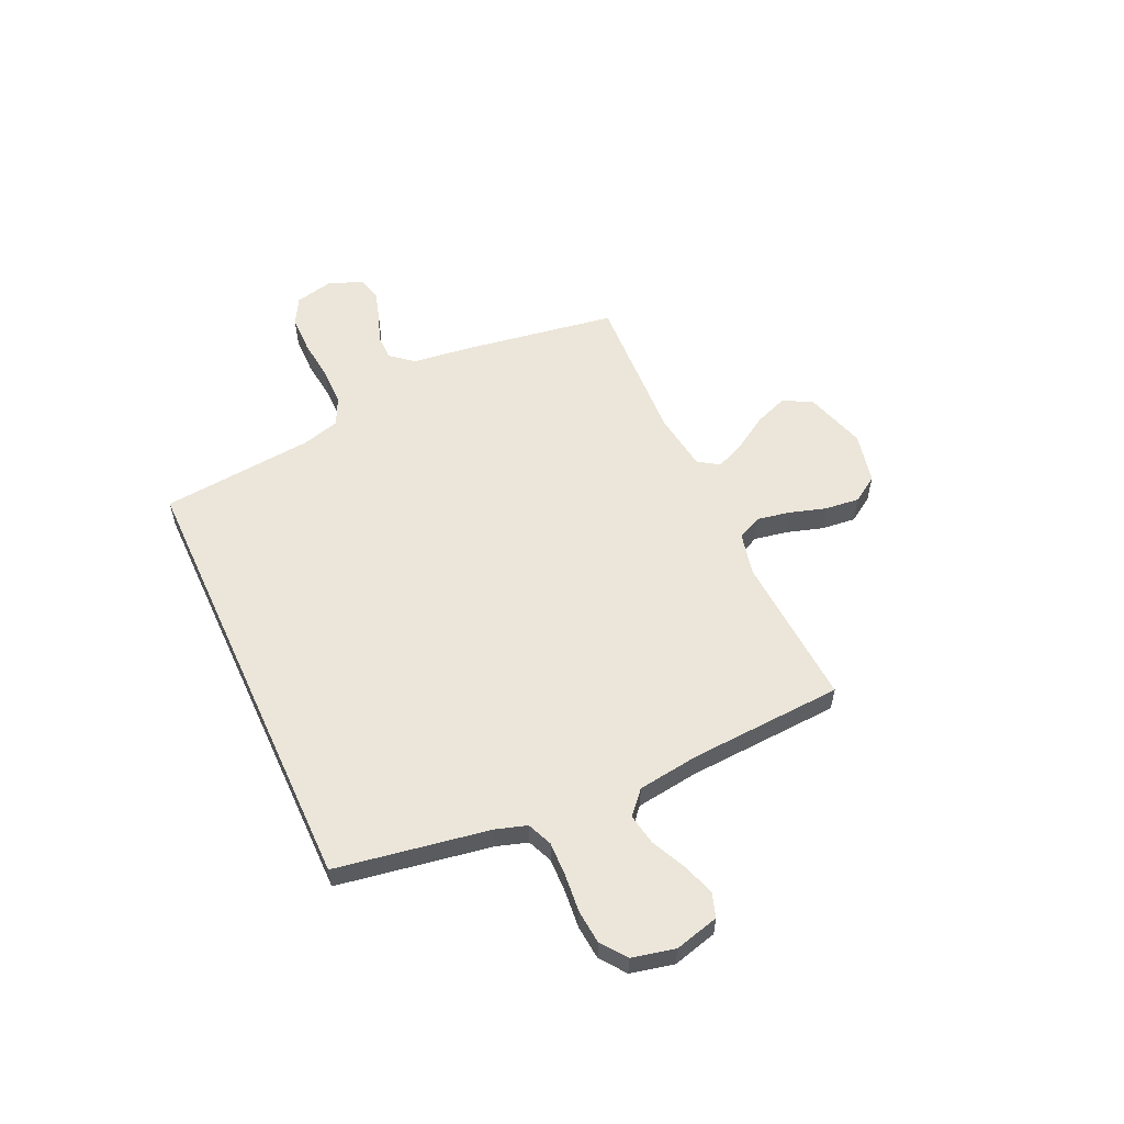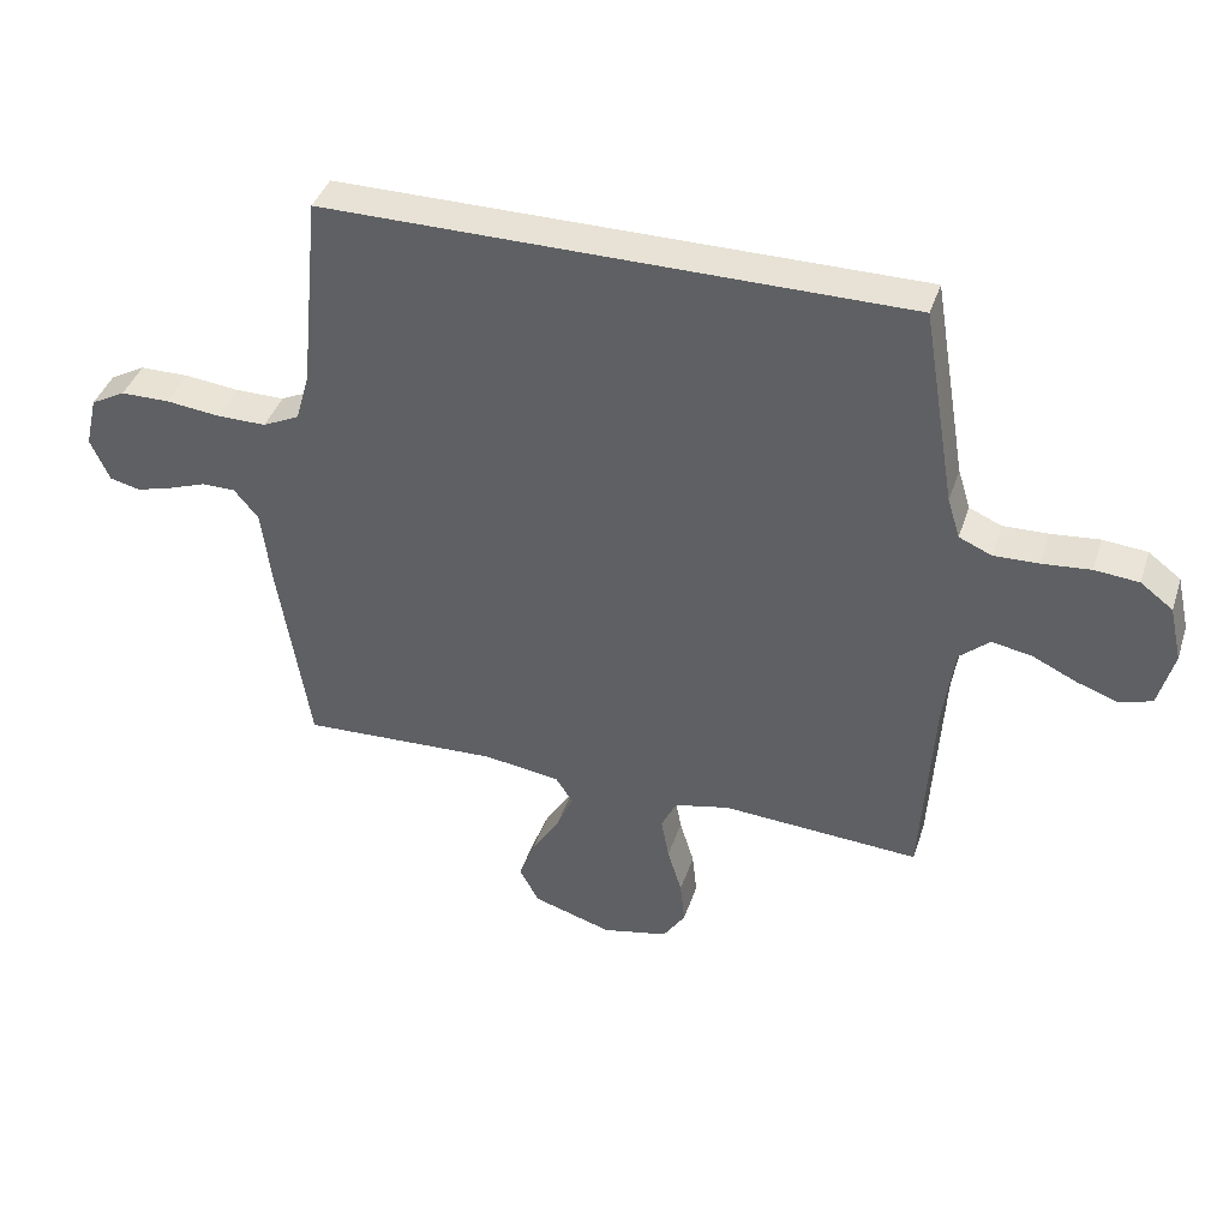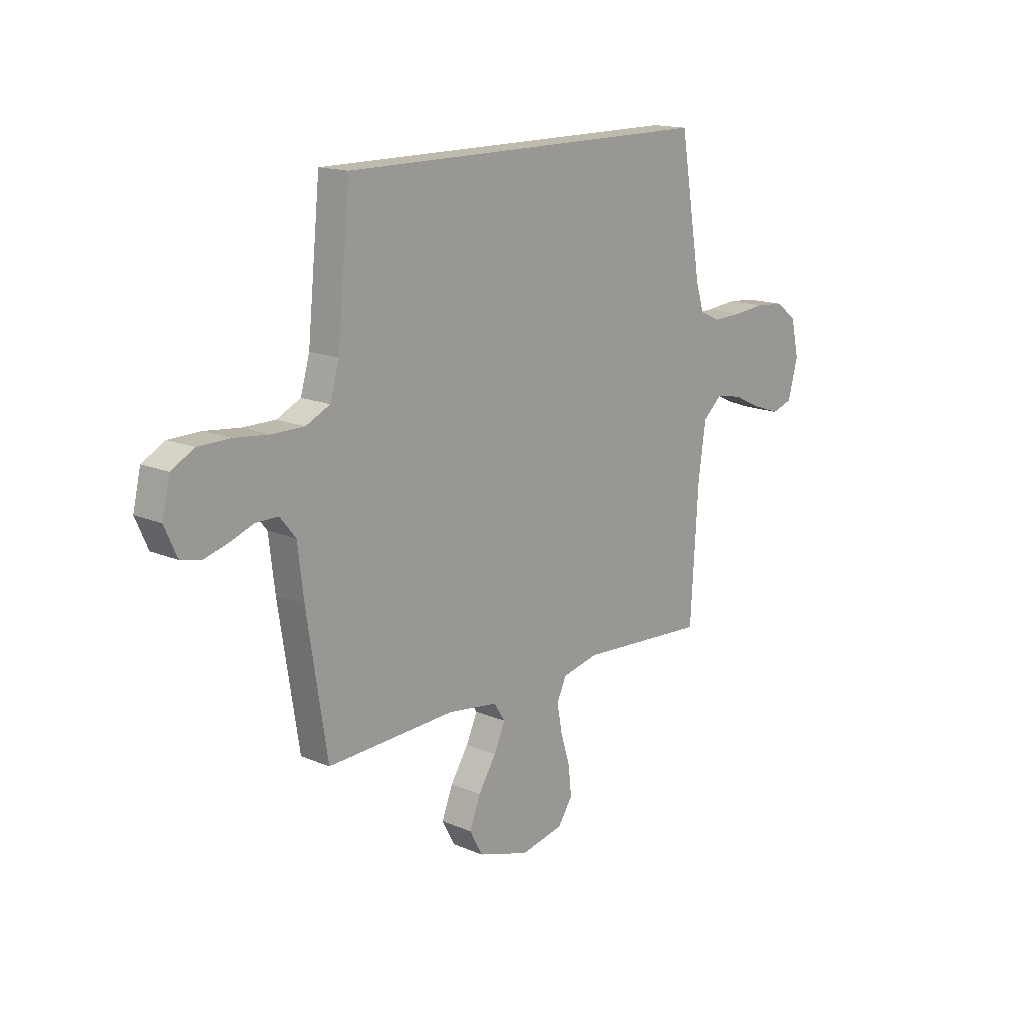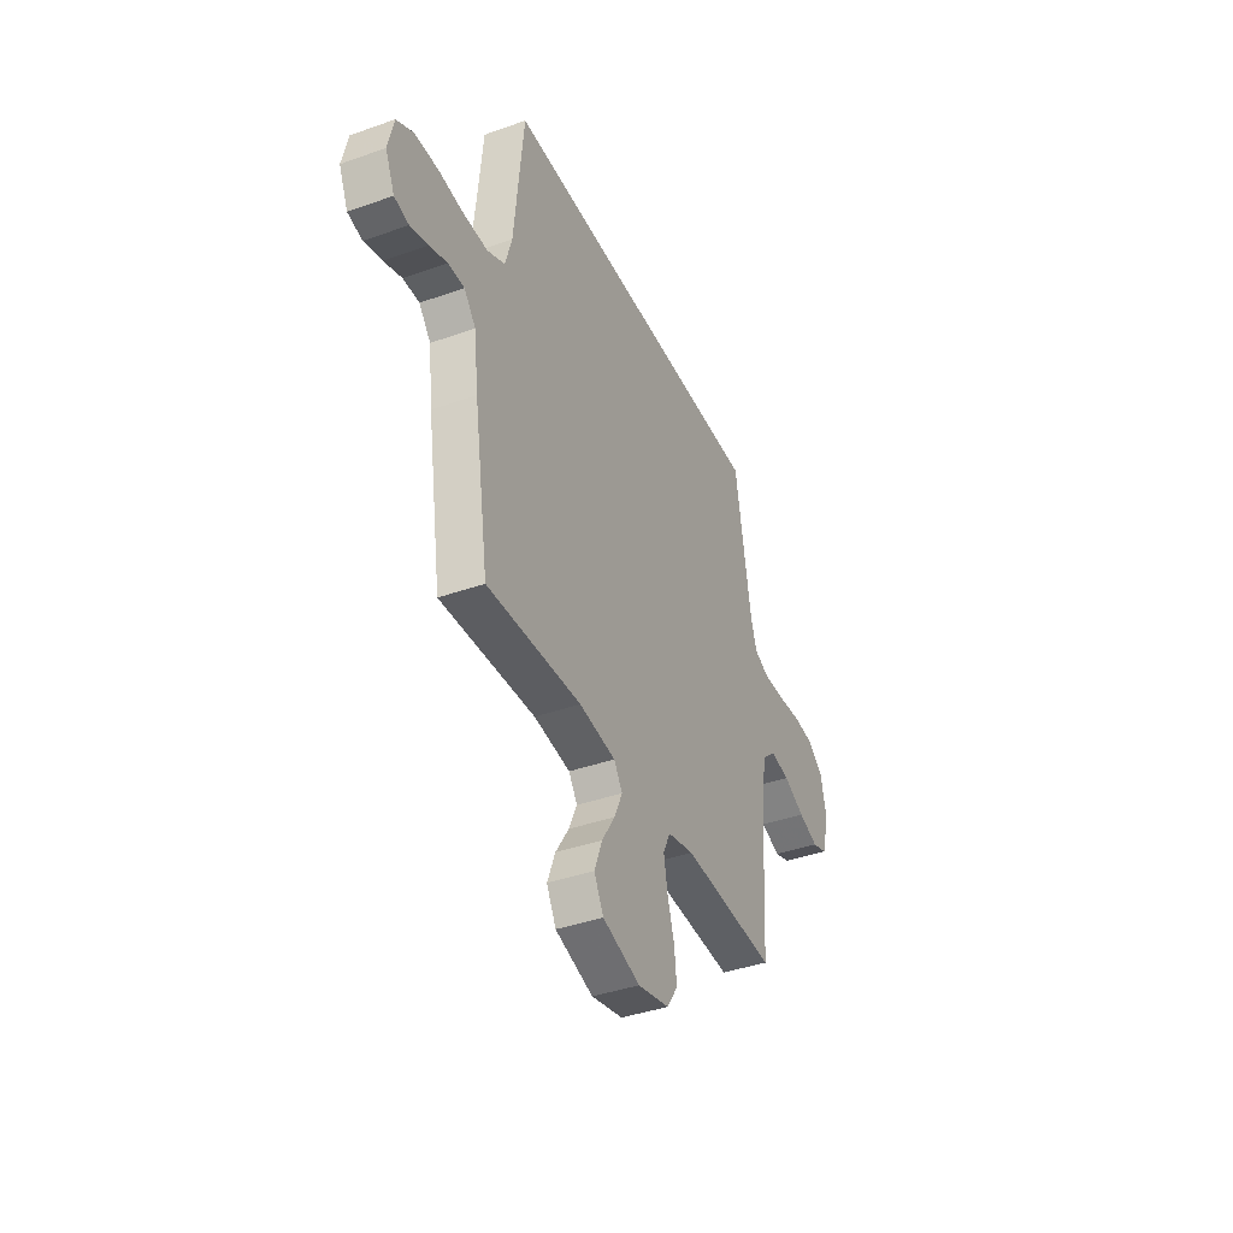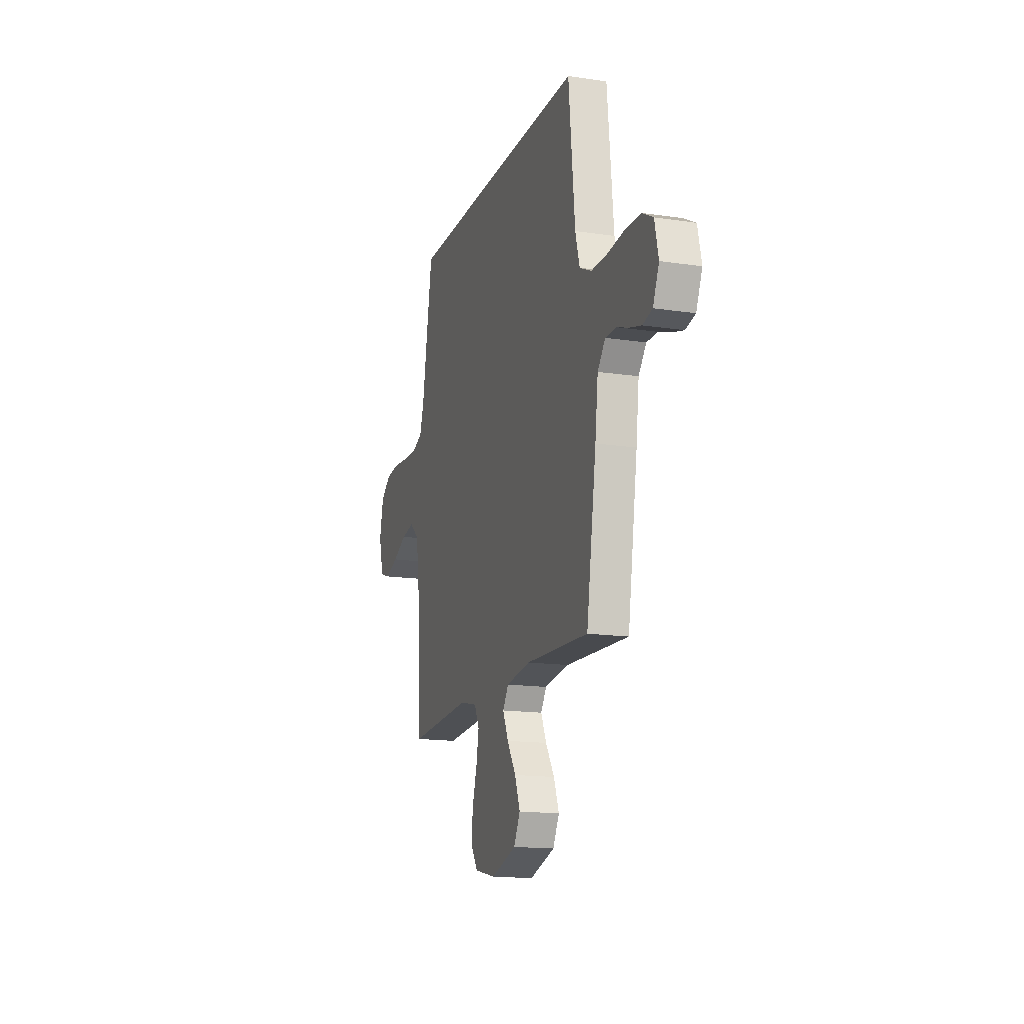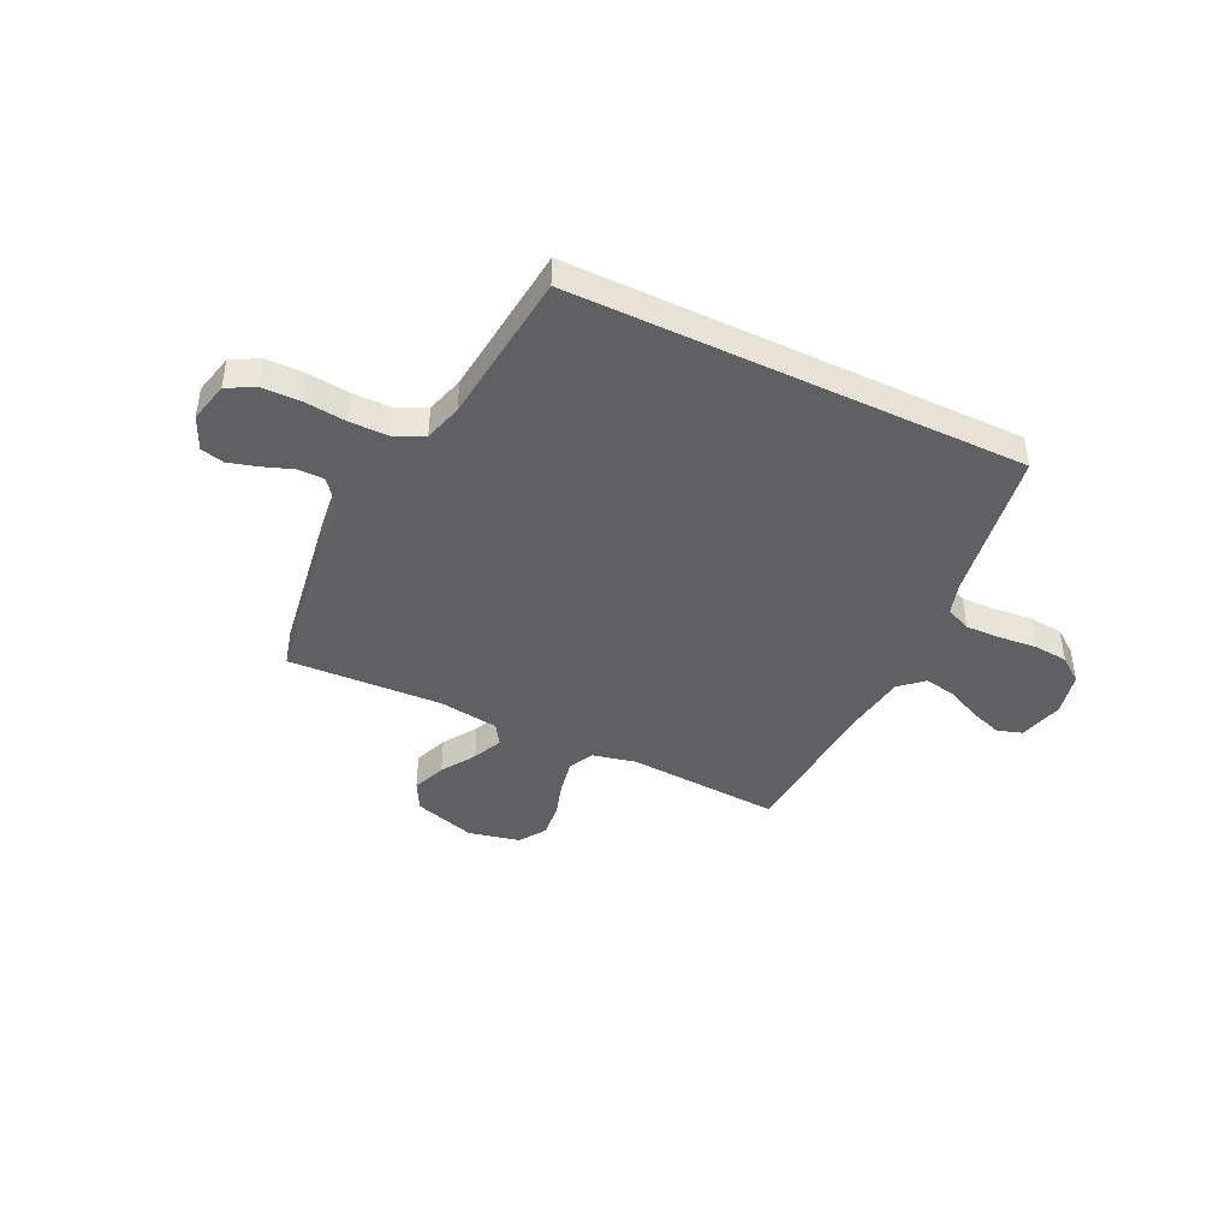
<metadata>
{"format":"obj","ext":"obj","renderer":"f3d","projection":"perspective","resolution":1024,"background":"white","views":[{"elev":56.5,"azim":65.4,"up":"+Y"},{"elev":40.3,"azim":17.6,"up":"+Z"},{"elev":15.6,"azim":-48.1,"up":"+Z"},{"elev":-39.6,"azim":-66.2,"up":"+Z"},{"elev":-15.7,"azim":-107.6,"up":"+Z"},{"elev":-43.0,"azim":-25.8,"up":"+Y"}]}
</metadata>
<code>
v -0.5 0.07 -0.5
v -0.547 0.07 -0.2
v -0.561 0.07 -0.084
v -0.598 0.07 -0.039
v -0.649 0.07 -0.039
v -0.706 0.07 -0.06
v -0.762 0.07 -0.076
v -0.808 0.07 -0.065
v -0.837 0.07 0
v -0.819 0.07 0.078
v -0.766 0.07 0.107
v -0.692 0.07 0.108
v -0.61 0.07 0.099
v -0.535 0.07 0.099
v -0.479 0.07 0.126
v -0.458 0.07 0.2
v -0.428 0.07 0.5
v 0.449 0.07 0.5
v 0.499 0.07 0.2
v 0.518 0.07 0.139
v 0.567 0.07 0.118
v 0.635 0.07 0.12
v 0.708 0.07 0.127
v 0.775 0.07 0.121
v 0.824 0.07 0.084
v 0.843 0.07 0
v 0.82 0.07 -0.087
v 0.772 0.07 -0.103
v 0.709 0.07 -0.081
v 0.641 0.07 -0.049
v 0.58 0.07 -0.038
v 0.535 0.07 -0.078
v 0.518 0.07 -0.2
v 0.5 0.07 -0.5
v 0.2 0.07 -0.482
v 0.116 0.07 -0.501
v 0.093 0.07 -0.549
v 0.105 0.07 -0.614
v 0.127 0.07 -0.686
v 0.134 0.07 -0.753
v 0.1 0.07 -0.804
v 0 0.07 -0.826
v -0.12 0.07 -0.789
v -0.15 0.07 -0.733
v -0.125 0.07 -0.667
v -0.083 0.07 -0.601
v -0.057 0.07 -0.543
v -0.084 0.07 -0.502
v -0.2 0.07 -0.486
v -0.5 0 -0.5
v -0.547 0 -0.2
v -0.561 0 -0.084
v -0.598 0 -0.039
v -0.649 0 -0.039
v -0.706 0 -0.06
v -0.762 0 -0.076
v -0.808 0 -0.065
v -0.837 0 0
v -0.819 0 0.078
v -0.766 0 0.107
v -0.692 0 0.108
v -0.61 0 0.099
v -0.535 0 0.099
v -0.479 0 0.126
v -0.458 0 0.2
v -0.428 0 0.5
v 0.449 0 0.5
v 0.499 0 0.2
v 0.518 0 0.139
v 0.567 0 0.118
v 0.635 0 0.12
v 0.708 0 0.127
v 0.775 0 0.121
v 0.824 0 0.084
v 0.843 0 0
v 0.82 0 -0.087
v 0.772 0 -0.103
v 0.709 0 -0.081
v 0.641 0 -0.049
v 0.58 0 -0.038
v 0.535 0 -0.078
v 0.518 0 -0.2
v 0.5 0 -0.5
v 0.2 0 -0.482
v 0.116 0 -0.501
v 0.093 0 -0.549
v 0.105 0 -0.614
v 0.127 0 -0.686
v 0.134 0 -0.753
v 0.1 0 -0.804
v 0 0 -0.826
v -0.12 0 -0.789
v -0.15 0 -0.733
v -0.125 0 -0.667
v -0.083 0 -0.601
v -0.057 0 -0.543
v -0.084 0 -0.502
v -0.2 0 -0.486
f 43 44 45 46
f 43 46 47
f 42 43 47
f 41 42 47
f 38 39 40 41
f 37 38 41 47
f 36 37 47 48
f 33 34 35
f 32 33 35 36
f 27 28 29 30
f 25 26 27 30
f 25 30 31
f 22 23 24 25
f 21 22 25 31
f 20 21 31 32
f 16 17 18 19
f 15 16 19 20
f 14 15 20 32
f 10 11 12 13
f 5 6 7 8
f 5 8 9 10
f 49 1 2 3
f 49 3 4
f 48 49 4
f 36 48 4
f 32 36 4
f 14 32 4
f 10 13 14
f 4 5 10 14
f 95 94 93 92
f 96 95 92
f 96 92 91
f 96 91 90
f 90 89 88 87
f 96 90 87 86
f 97 96 86 85
f 84 83 82
f 85 84 82 81
f 79 78 77 76
f 79 76 75 74
f 80 79 74
f 74 73 72 71
f 80 74 71 70
f 81 80 70 69
f 68 67 66 65
f 69 68 65 64
f 81 69 64 63
f 62 61 60 59
f 57 56 55 54
f 59 58 57 54
f 52 51 50 98
f 53 52 98
f 53 98 97
f 53 97 85
f 53 85 81
f 53 81 63
f 63 62 59
f 63 59 54 53
f 1 50 51 2
f 2 51 52 3
f 3 52 53 4
f 4 53 54 5
f 5 54 55 6
f 6 55 56 7
f 7 56 57 8
f 8 57 58 9
f 9 58 59 10
f 10 59 60 11
f 11 60 61 12
f 12 61 62 13
f 13 62 63 14
f 14 63 64 15
f 15 64 65 16
f 16 65 66 17
f 17 66 67 18
f 18 67 68 19
f 19 68 69 20
f 20 69 70 21
f 21 70 71 22
f 22 71 72 23
f 23 72 73 24
f 24 73 74 25
f 25 74 75 26
f 26 75 76 27
f 27 76 77 28
f 28 77 78 29
f 29 78 79 30
f 30 79 80 31
f 31 80 81 32
f 32 81 82 33
f 33 82 83 34
f 34 83 84 35
f 35 84 85 36
f 36 85 86 37
f 37 86 87 38
f 38 87 88 39
f 39 88 89 40
f 40 89 90 41
f 41 90 91 42
f 42 91 92 43
f 43 92 93 44
f 44 93 94 45
f 45 94 95 46
f 46 95 96 47
f 47 96 97 48
f 48 97 98 49
f 49 98 50 1

</code>
